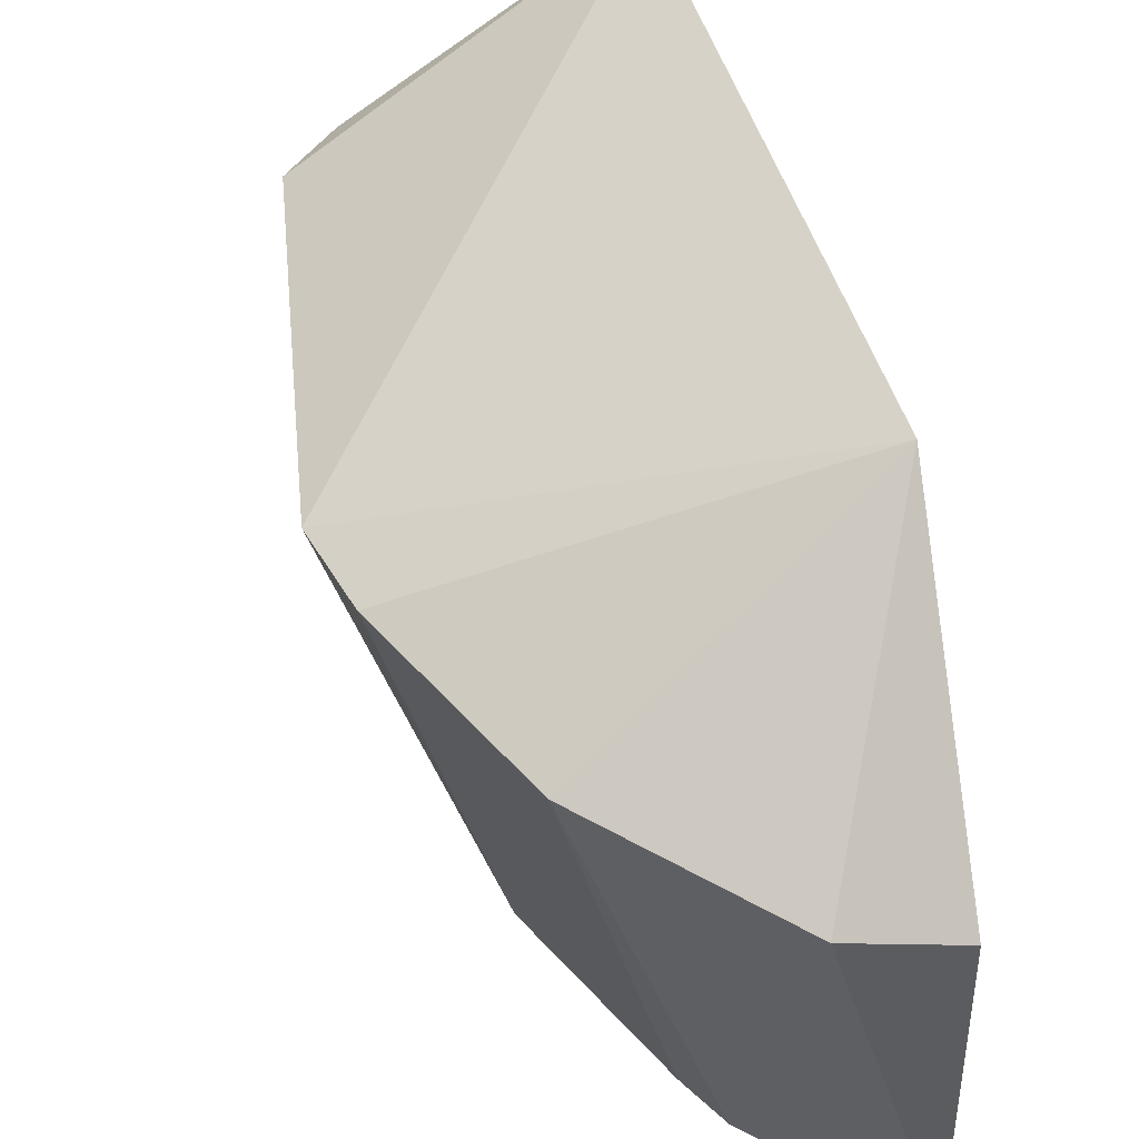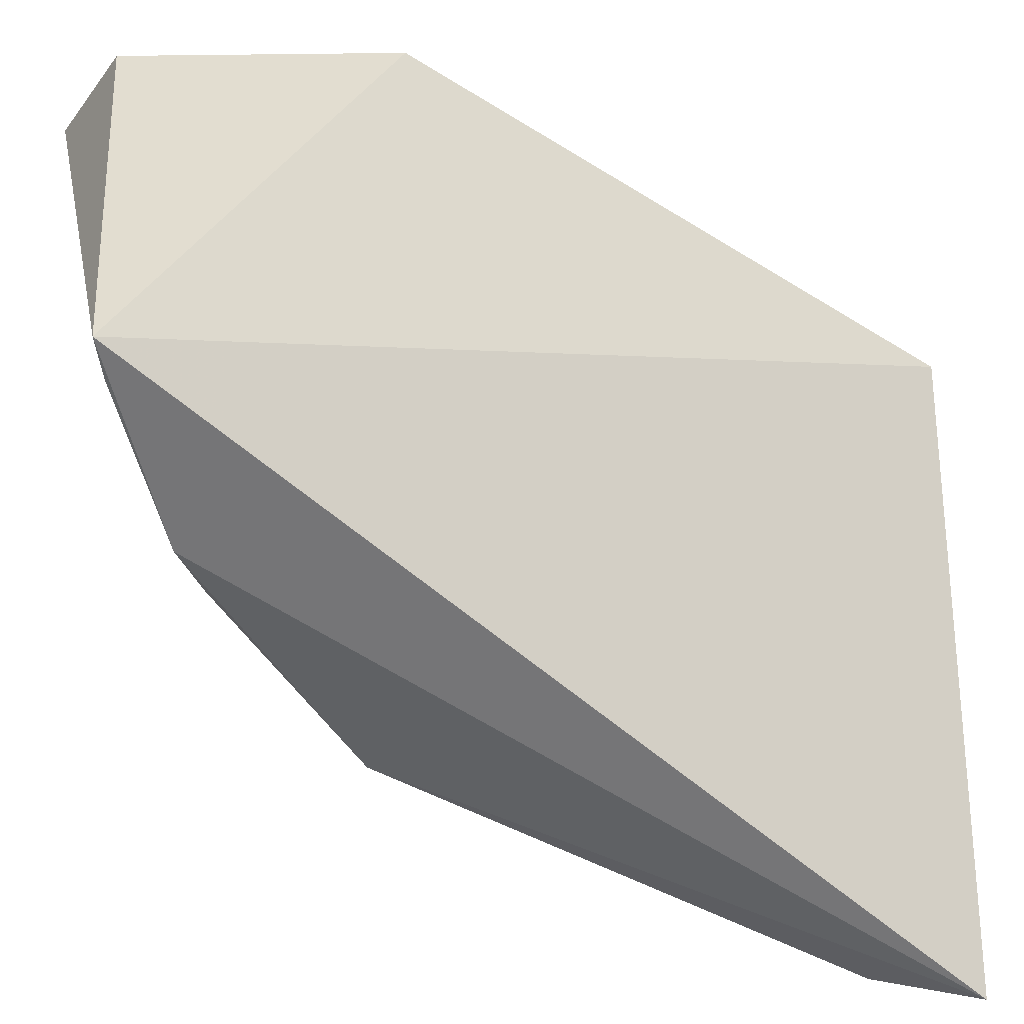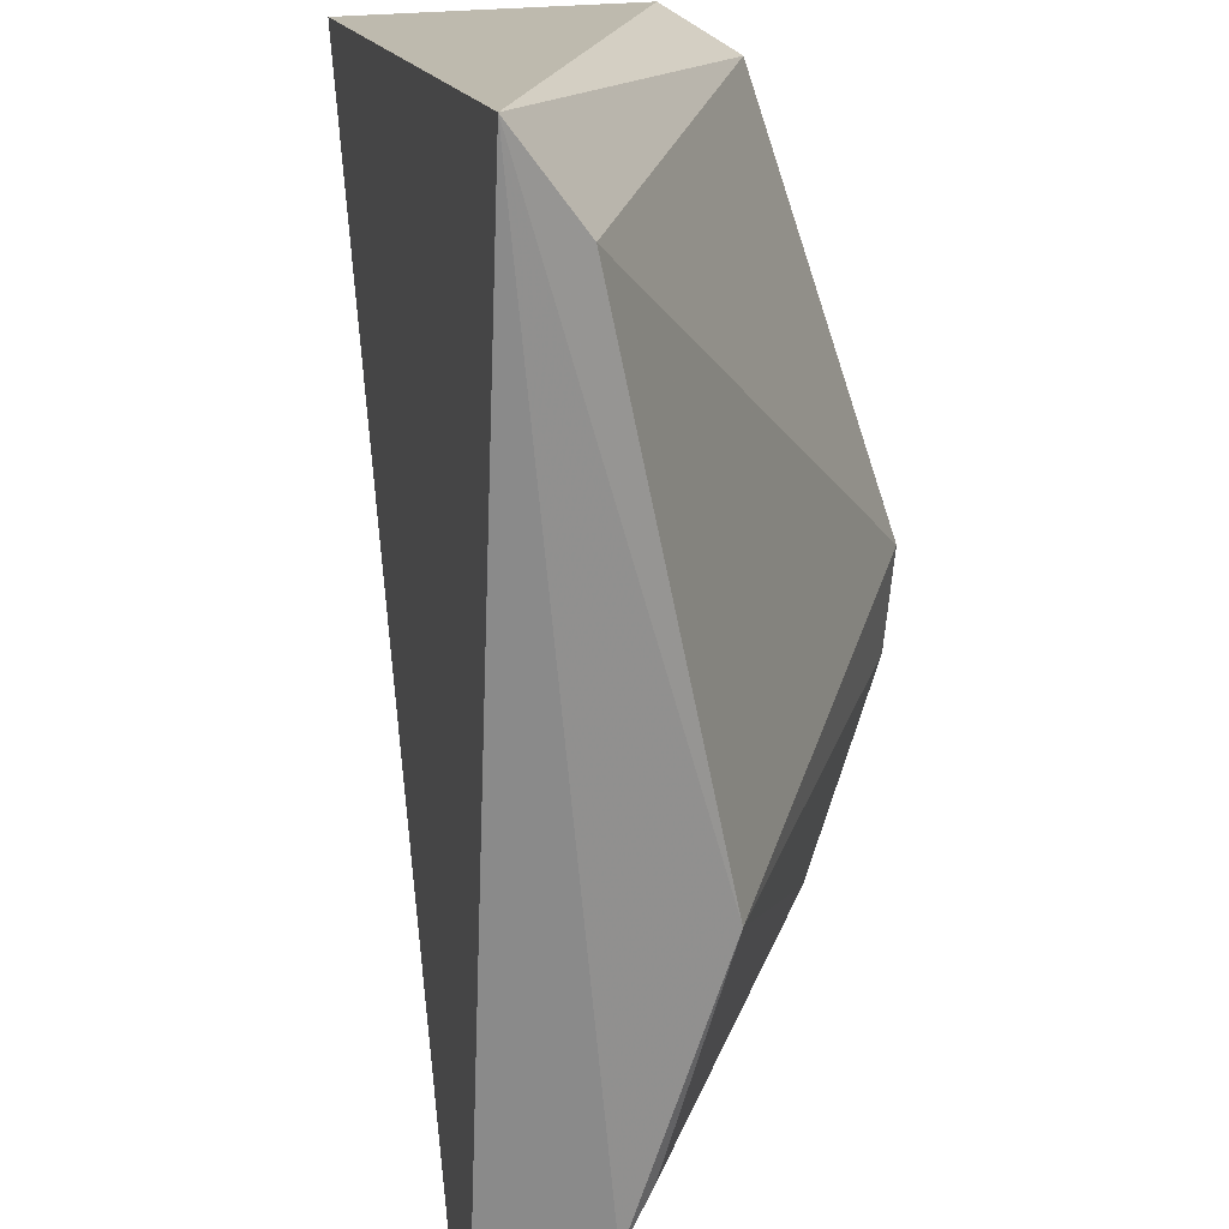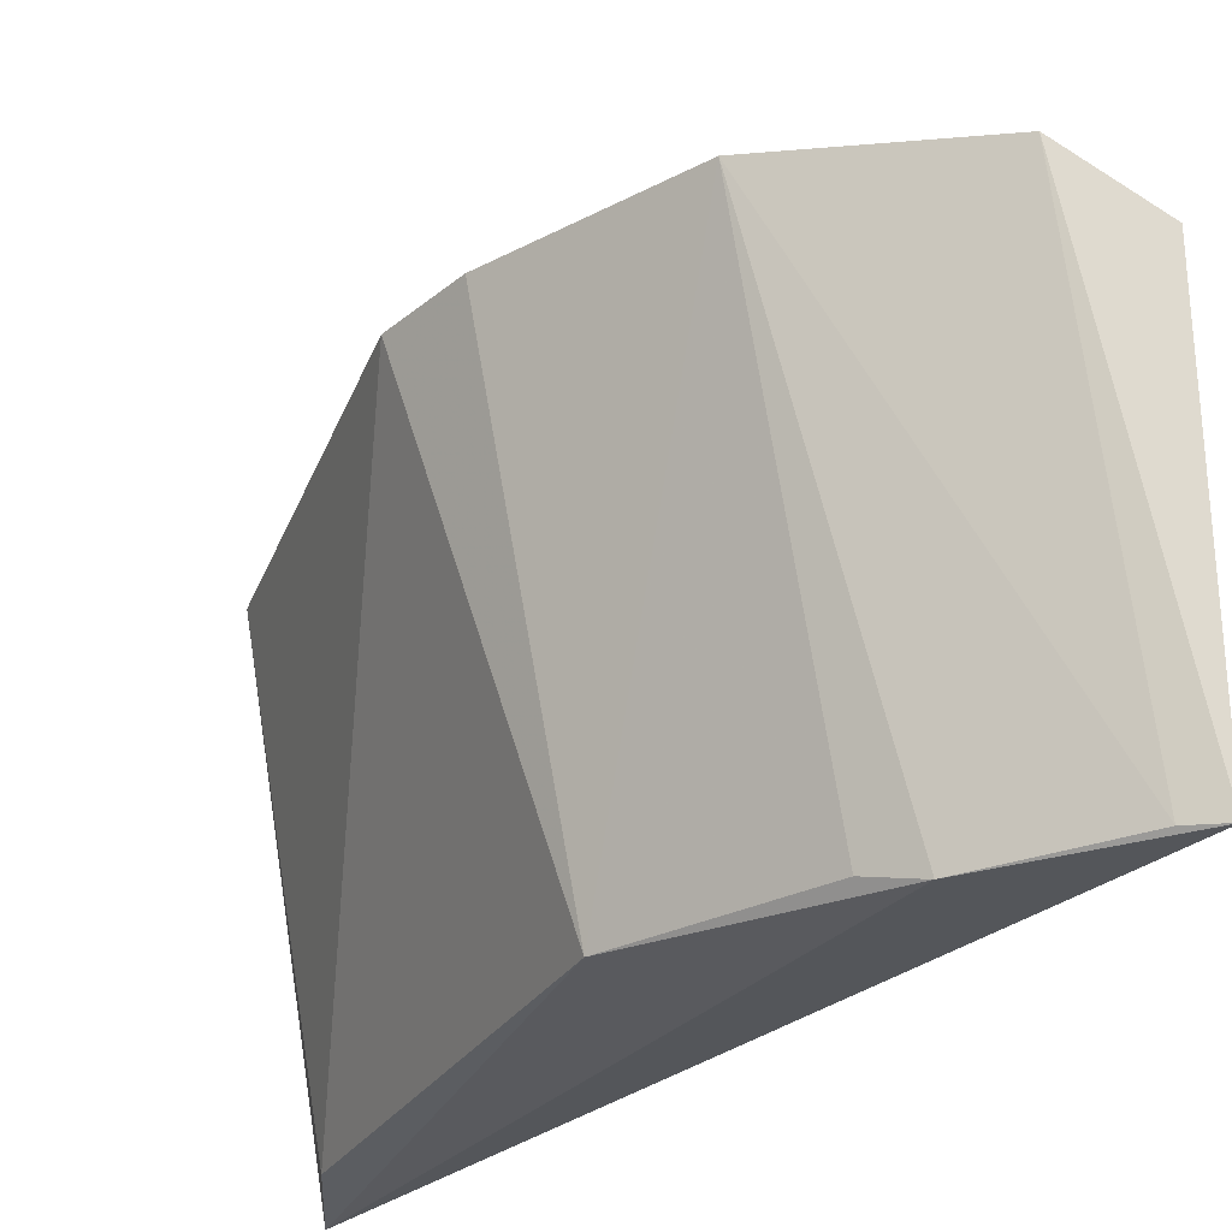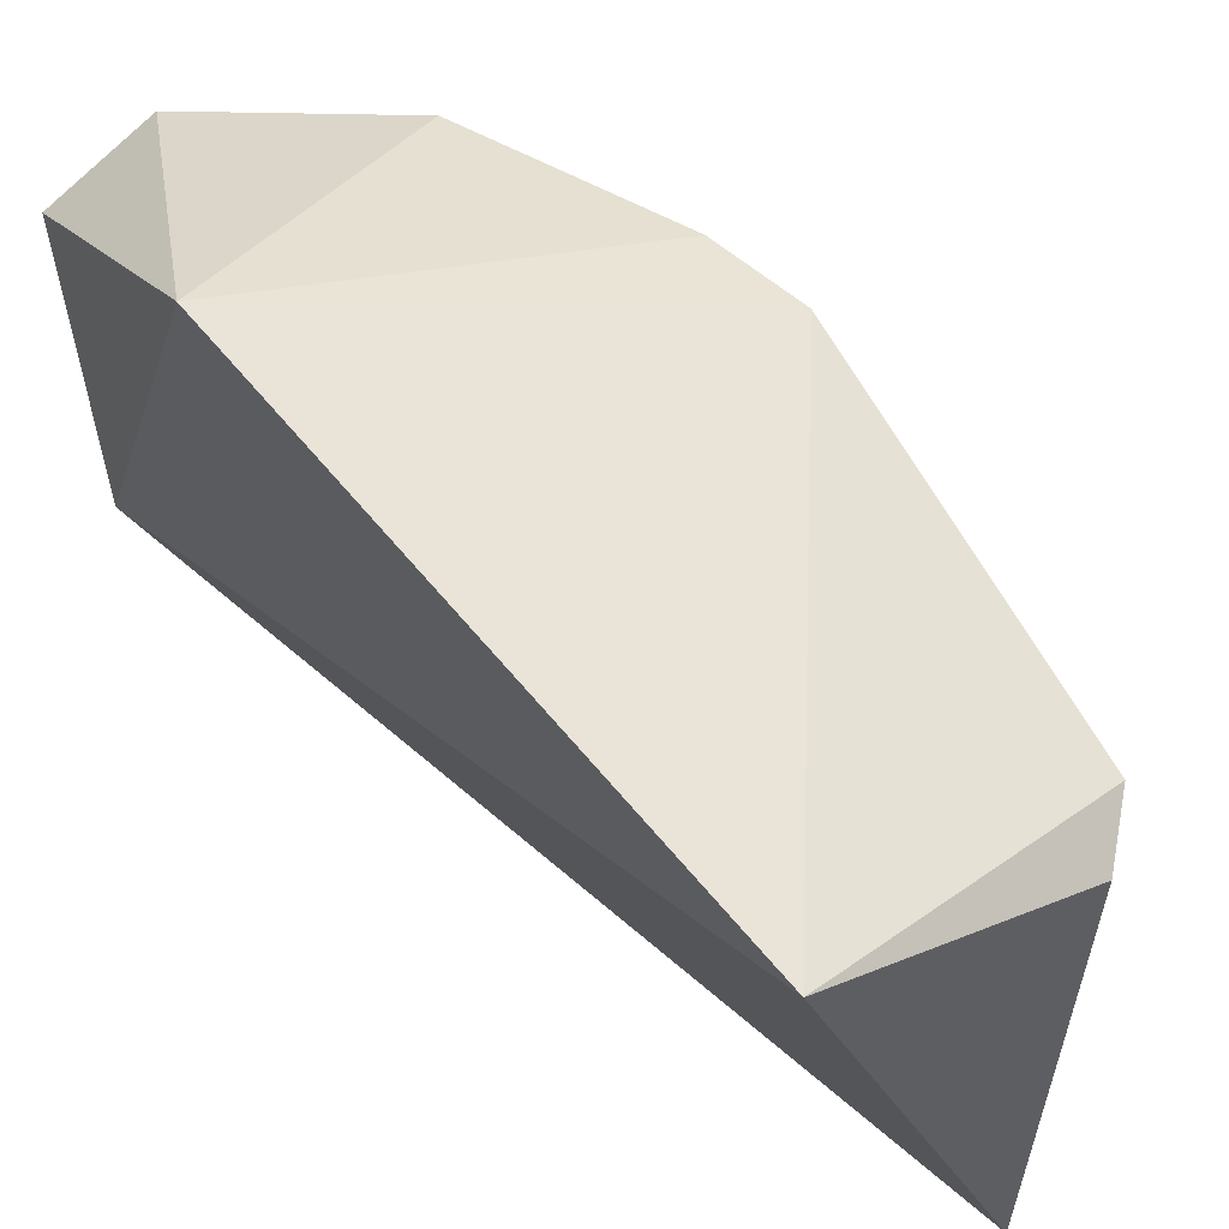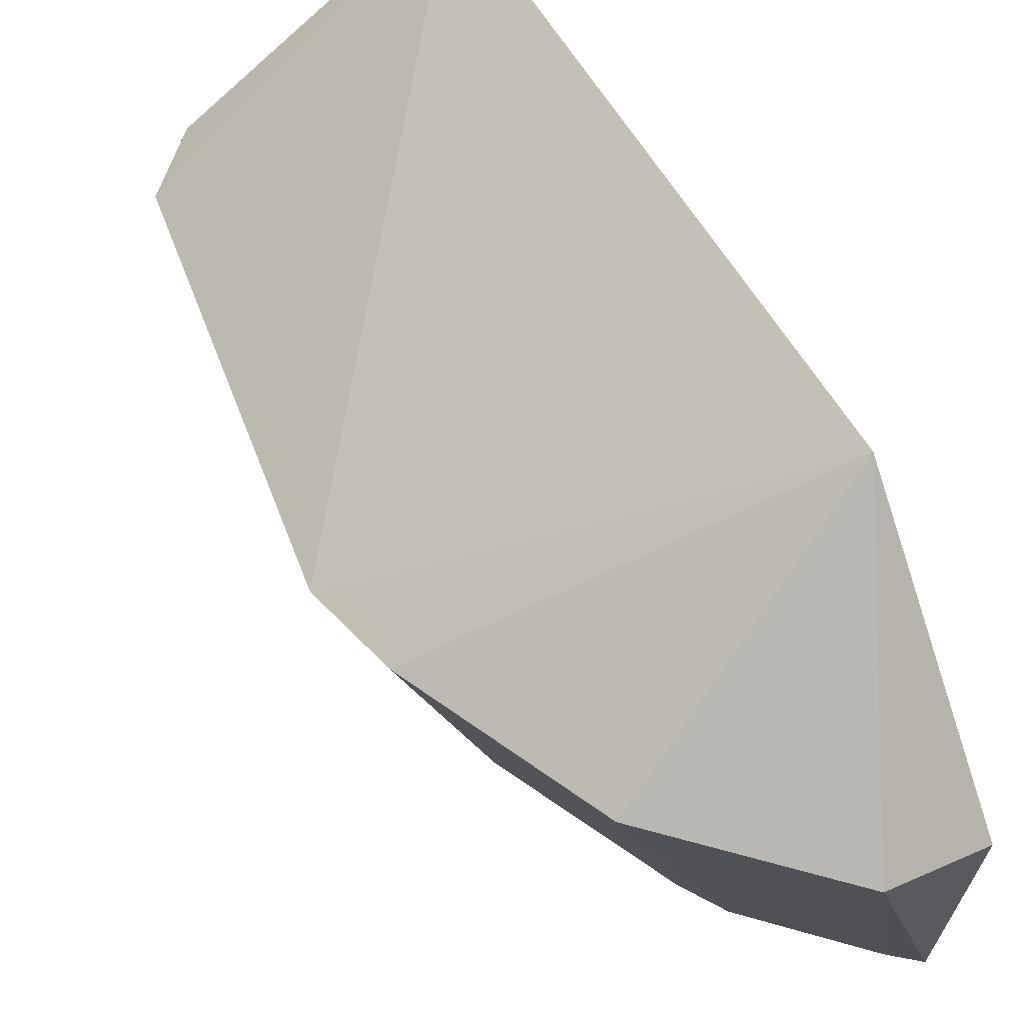
<metadata>
{"format":"obj","ext":"obj","renderer":"f3d","projection":"perspective","resolution":1024,"background":"white","views":[{"elev":47.5,"azim":169.5,"up":"+Z"},{"elev":-52.2,"azim":-118.7,"up":"+Z"},{"elev":-64.7,"azim":13.0,"up":"+Z"},{"elev":-28.4,"azim":156.2,"up":"+Z"},{"elev":64.4,"azim":-34.1,"up":"+Z"},{"elev":63.6,"azim":154.1,"up":"+Z"}]}
</metadata>
<code>
v 0.2213 -0.06983 0.4
v 0.208 -0.06542 0.2658
v 0.2383 0.09161 0.4037
v 0.129 0.1855 0.3865
v 0.1455 -0.0693 0.4538
v 0.1646 0.1413 0.2626
v 0.2366 -0.05462 0.3992
v 0.1973 -0.09277 0.2624
v 0.1278 0.1109 0.4529
v 0.2041 0.07495 0.2662
v 0.2081 0.148 0.404
v 0.1238 0.1781 0.2658
v 0.2467 0.06509 0.4026
v 0.1745 0.1293 0.2663
v 0.1603 0.1871 0.3975
v 0.133 0.1714 0.2663
f 7 5 1
f 8 1 5
f 8 7 1
f 8 2 7
f 10 8 6
f 10 2 8
f 11 3 10
f 11 9 3
f 12 9 4
f 12 5 9
f 12 8 5
f 12 6 8
f 13 7 2
f 13 5 7
f 13 9 5
f 13 3 9
f 13 10 3
f 13 2 10
f 14 11 10
f 14 10 6
f 14 6 11
f 15 4 9
f 15 9 11
f 15 12 4
f 16 11 6
f 16 6 12
f 16 15 11
f 16 12 15

</code>
